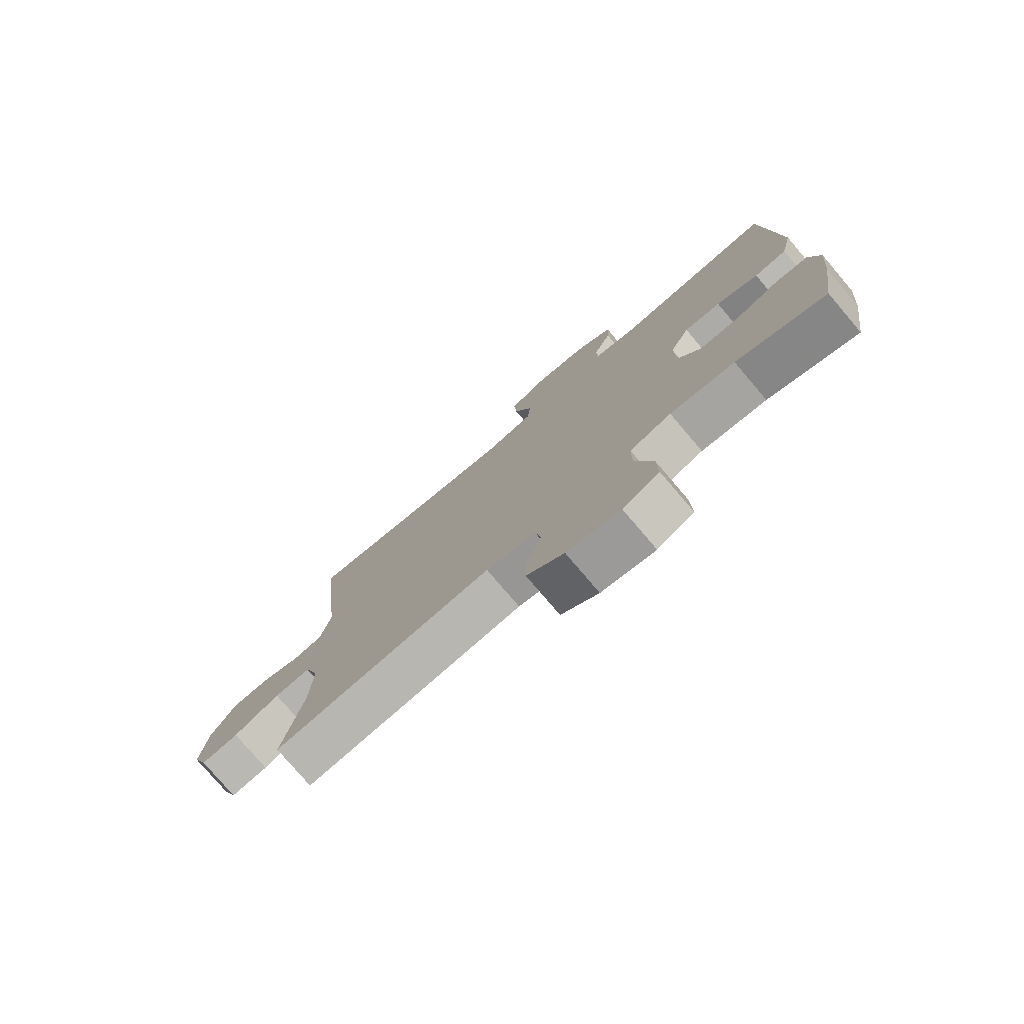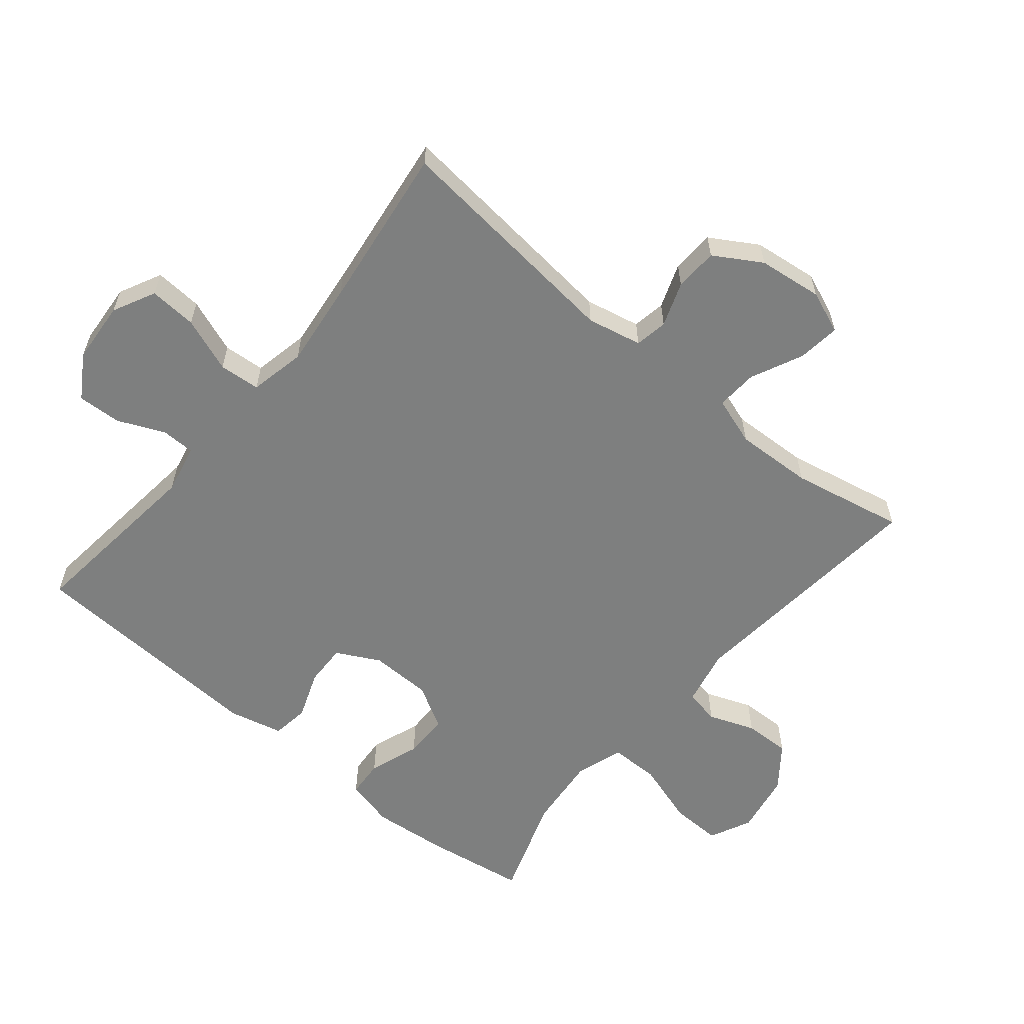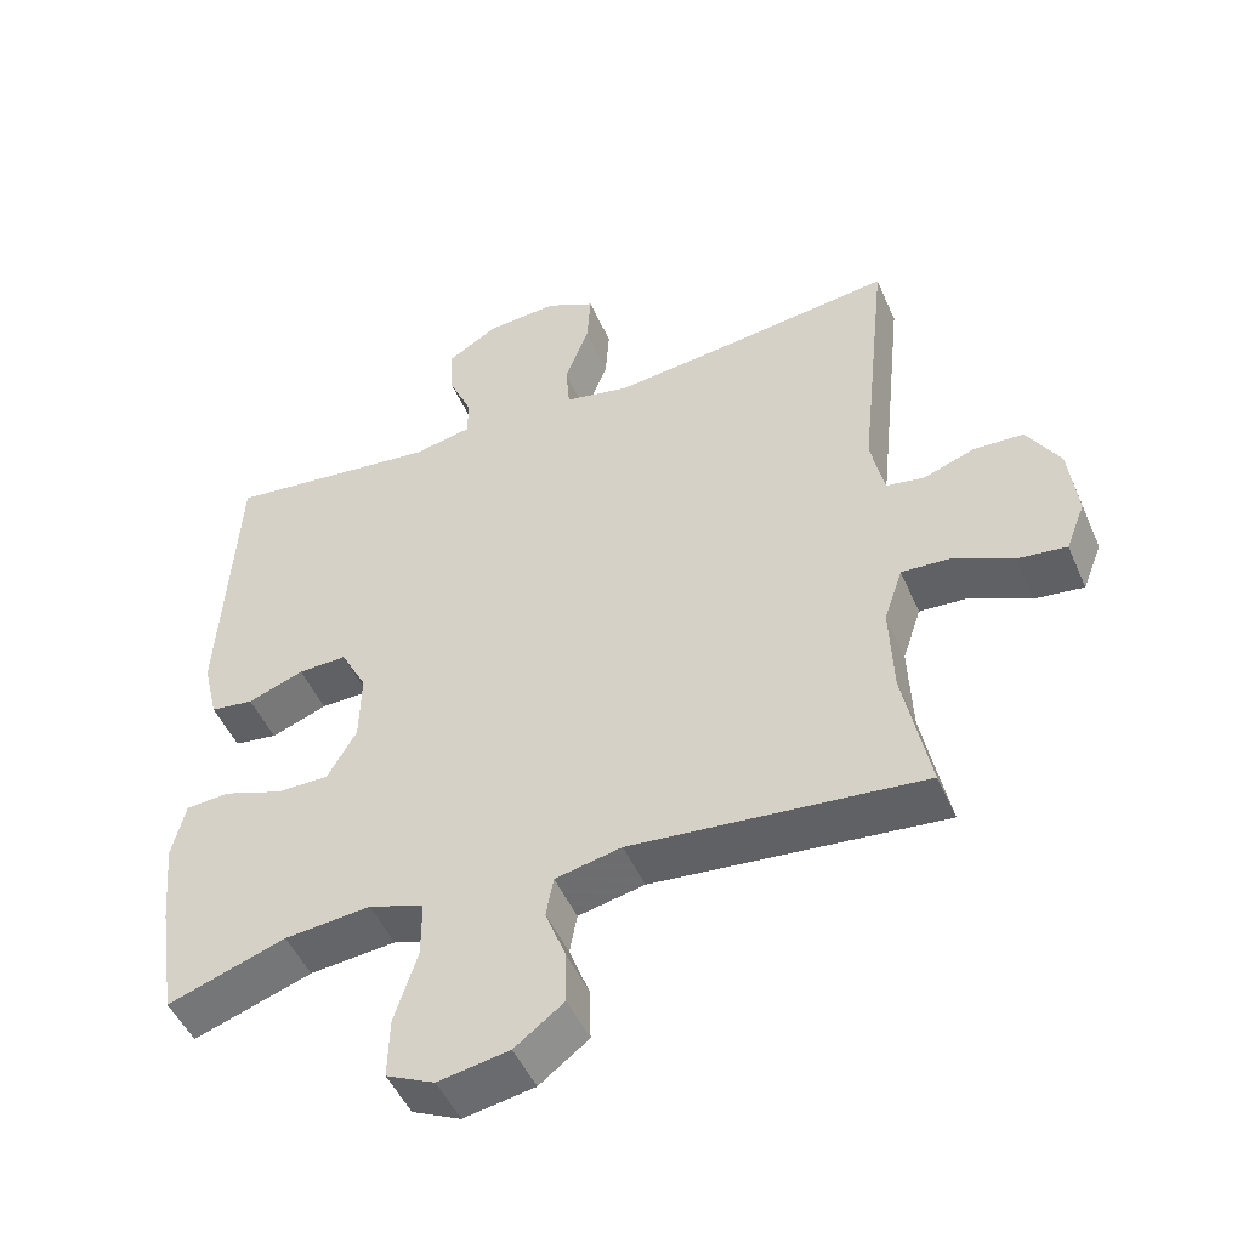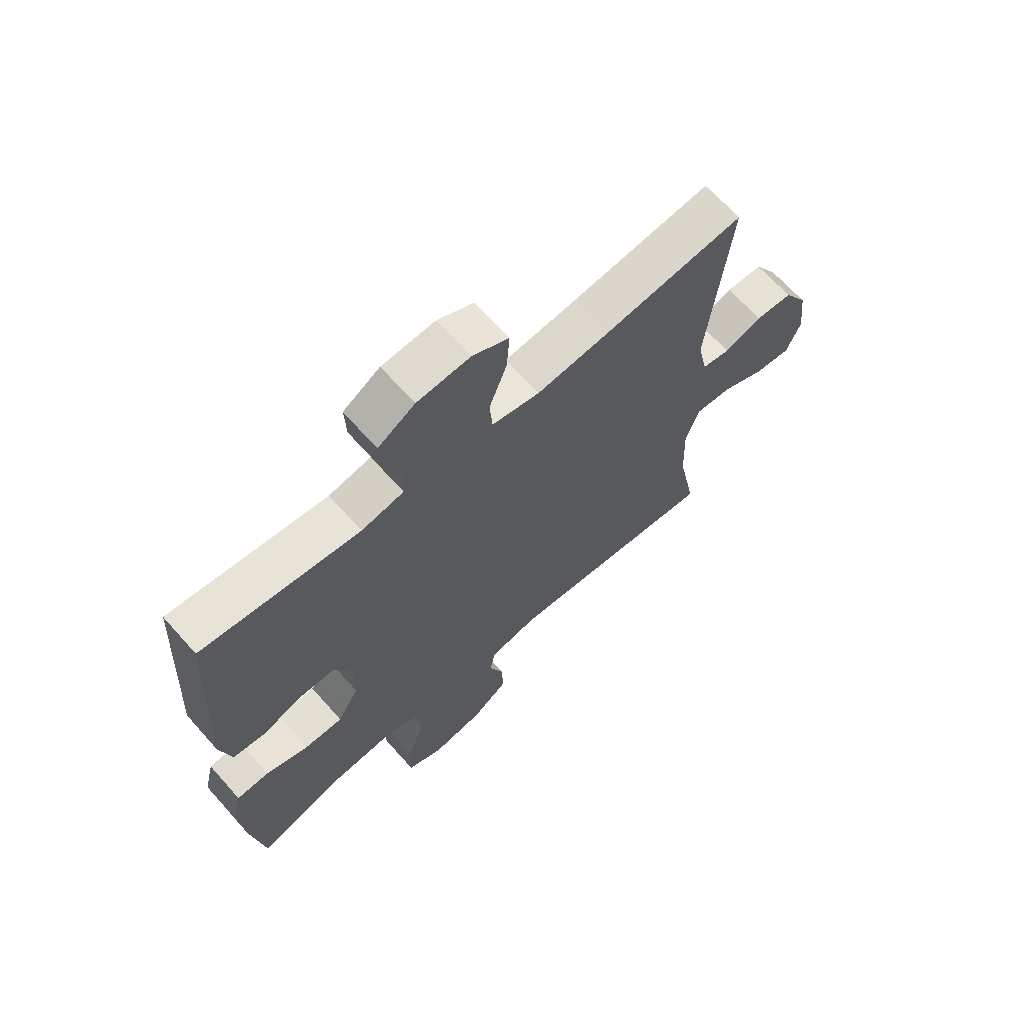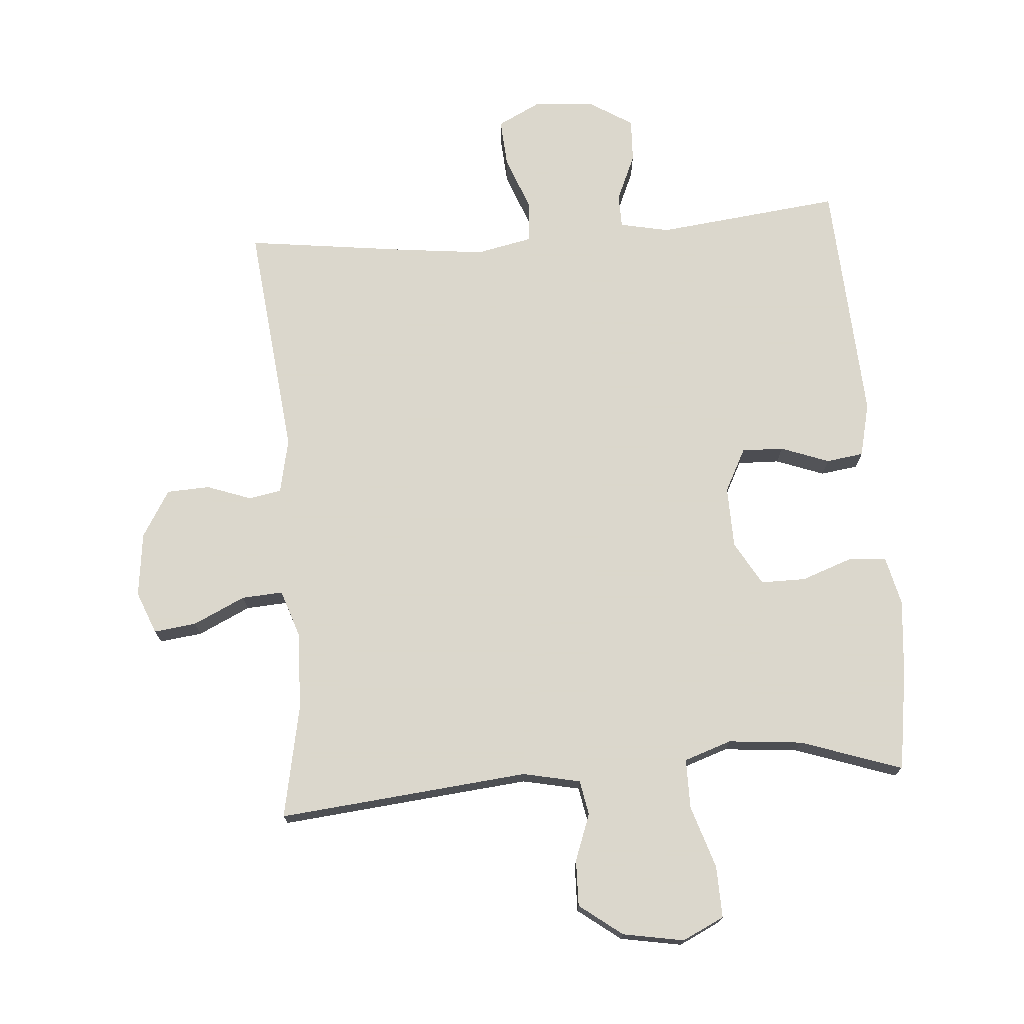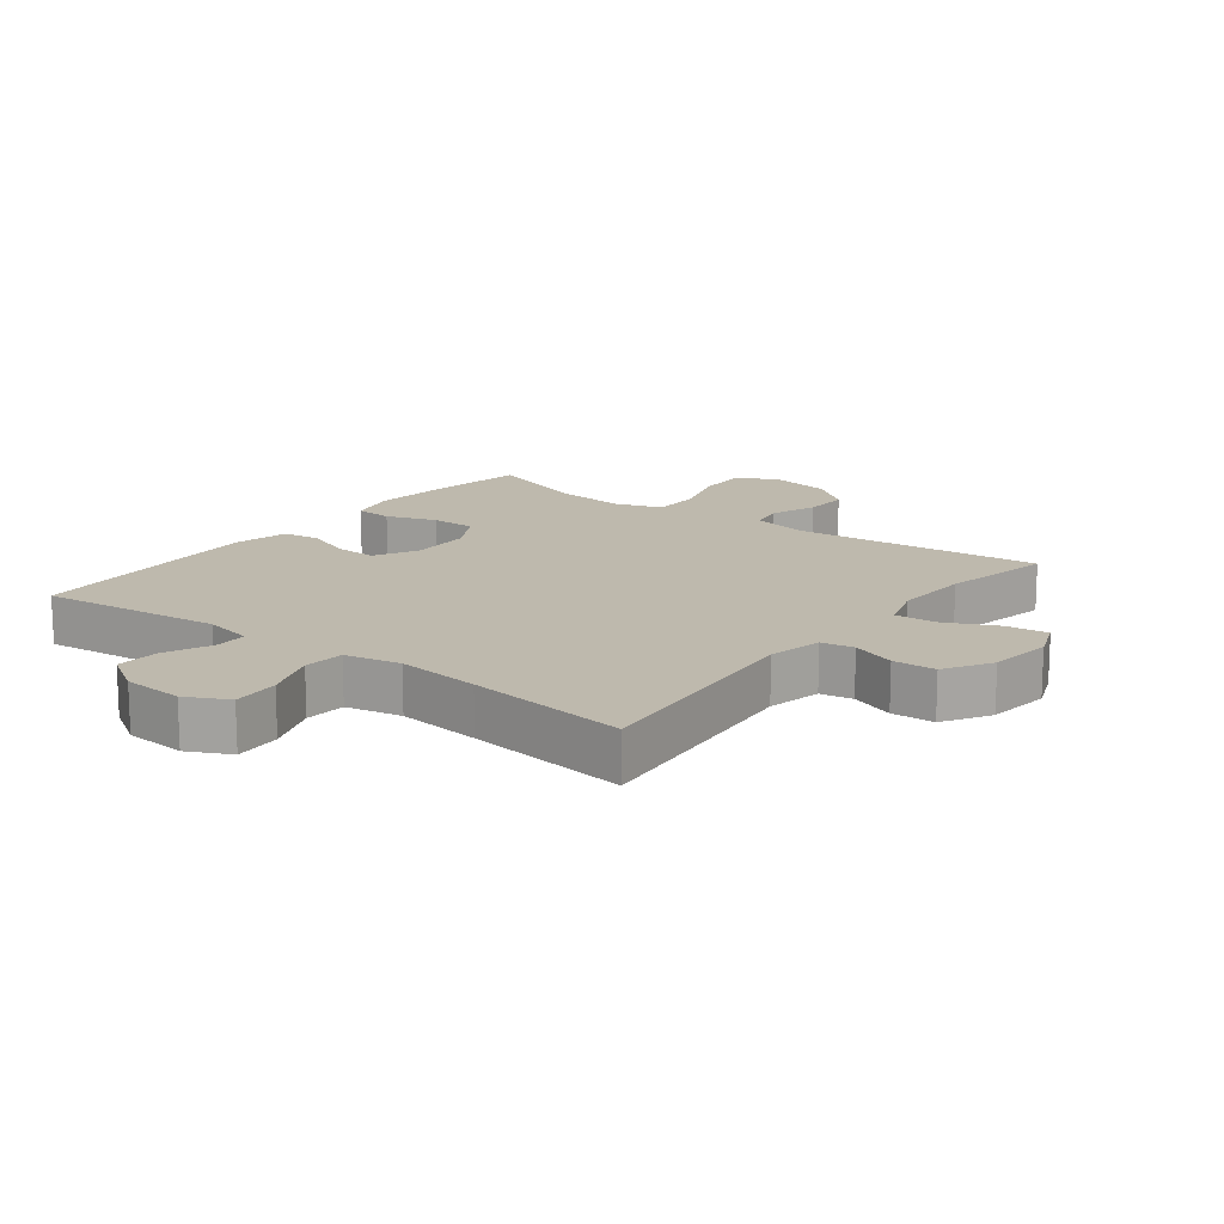
<metadata>
{"format":"obj","ext":"obj","renderer":"f3d","projection":"perspective","resolution":1024,"background":"white","views":[{"elev":-77.6,"azim":-139.6,"up":"+Z"},{"elev":-59.6,"azim":50.4,"up":"+Y"},{"elev":-48.9,"azim":23.0,"up":"+Z"},{"elev":67.0,"azim":-41.7,"up":"+Z"},{"elev":73.4,"azim":175.5,"up":"+Y"},{"elev":15.2,"azim":37.6,"up":"+Y"}]}
</metadata>
<code>
v -0.5 0.07 0.5
v -0.214 0.07 0.468
v -0.137 0.07 0.484
v -0.136 0.07 0.536
v -0.168 0.07 0.609
v -0.171 0.07 0.677
v -0.104 0.07 0.719
v -0.008 0.07 0.726
v 0.058 0.07 0.693
v 0.053 0.07 0.619
v 0.021 0.07 0.534
v 0.026 0.07 0.47
v 0.113 0.07 0.452
v 0.245 0.07 0.467
v 0.5 0.07 0.5
v 0.461 0.07 0.132
v 0.479 0.07 0.047
v 0.53 0.07 0.038
v 0.599 0.07 0.063
v 0.666 0.07 0.06
v 0.71 0.07 -0.013
v 0.722 0.07 -0.113
v 0.696 0.07 -0.179
v 0.63 0.07 -0.171
v 0.549 0.07 -0.133
v 0.485 0.07 -0.129
v 0.46 0.07 -0.204
v 0.465 0.07 -0.325
v 0.5 0.07 -0.5
v 0.11 0.07 -0.462
v 0.021 0.07 -0.481
v 0.011 0.07 -0.535
v 0.038 0.07 -0.607
v 0.04 0.07 -0.679
v -0.026 0.07 -0.729
v -0.121 0.07 -0.746
v -0.186 0.07 -0.715
v -0.184 0.07 -0.635
v -0.153 0.07 -0.537
v -0.153 0.07 -0.46
v -0.227 0.07 -0.435
v -0.342 0.07 -0.446
v -0.5 0.07 -0.5
v -0.524 0.07 -0.343
v -0.535 0.07 -0.226
v -0.517 0.07 -0.15
v -0.458 0.07 -0.146
v -0.379 0.07 -0.174
v -0.309 0.07 -0.174
v -0.27 0.07 -0.106
v -0.268 0.07 -0.01
v -0.303 0.07 0.057
v -0.368 0.07 0.055
v -0.443 0.07 0.027
v -0.501 0.07 0.035
v -0.521 0.07 0.119
v -0.5 0 0.5
v -0.214 0 0.468
v -0.137 0 0.484
v -0.136 0 0.536
v -0.168 0 0.609
v -0.171 0 0.677
v -0.104 0 0.719
v -0.008 0 0.726
v 0.058 0 0.693
v 0.053 0 0.619
v 0.021 0 0.534
v 0.026 0 0.47
v 0.113 0 0.452
v 0.245 0 0.467
v 0.5 0 0.5
v 0.461 0 0.132
v 0.479 0 0.047
v 0.53 0 0.038
v 0.599 0 0.063
v 0.666 0 0.06
v 0.71 0 -0.013
v 0.722 0 -0.113
v 0.696 0 -0.179
v 0.63 0 -0.171
v 0.549 0 -0.133
v 0.485 0 -0.129
v 0.46 0 -0.204
v 0.465 0 -0.325
v 0.5 0 -0.5
v 0.11 0 -0.462
v 0.021 0 -0.481
v 0.011 0 -0.535
v 0.038 0 -0.607
v 0.04 0 -0.679
v -0.026 0 -0.729
v -0.121 0 -0.746
v -0.186 0 -0.715
v -0.184 0 -0.635
v -0.153 0 -0.537
v -0.153 0 -0.46
v -0.227 0 -0.435
v -0.342 0 -0.446
v -0.5 0 -0.5
v -0.524 0 -0.343
v -0.535 0 -0.226
v -0.517 0 -0.15
v -0.458 0 -0.146
v -0.379 0 -0.174
v -0.309 0 -0.174
v -0.27 0 -0.106
v -0.268 0 -0.01
v -0.303 0 0.057
v -0.368 0 0.055
v -0.443 0 0.027
v -0.501 0 0.035
v -0.521 0 0.119
f 56 1 2
f 55 56 2
f 54 55 2
f 53 54 2
f 52 53 2 3
f 51 52 3
f 50 51 3
f 46 47 48
f 45 46 48
f 44 45 48
f 43 44 48
f 42 43 48
f 41 42 48 49
f 40 41 49 50
f 37 38 39
f 36 37 39
f 35 36 39
f 34 35 39
f 33 34 39
f 32 33 39
f 31 32 39 40
f 40 50 3
f 31 40 3
f 30 31 3
f 23 24 25
f 22 23 25
f 21 22 25
f 20 21 25
f 19 20 25
f 18 19 25
f 17 18 25 26
f 16 17 26 27
f 14 15 16
f 13 14 16 27
f 9 10 11
f 8 9 11
f 7 8 11
f 6 7 11
f 5 6 11
f 4 5 11
f 4 11 12
f 3 4 12
f 30 3 12
f 29 30 12
f 28 29 12
f 12 13 27 28
f 58 57 112
f 58 112 111
f 58 111 110
f 58 110 109
f 59 58 109 108
f 59 108 107
f 59 107 106
f 104 103 102
f 104 102 101
f 104 101 100
f 104 100 99
f 104 99 98
f 105 104 98 97
f 106 105 97 96
f 95 94 93
f 95 93 92
f 95 92 91
f 95 91 90
f 95 90 89
f 95 89 88
f 96 95 88 87
f 59 106 96
f 59 96 87
f 59 87 86
f 81 80 79
f 81 79 78
f 81 78 77
f 81 77 76
f 81 76 75
f 81 75 74
f 82 81 74 73
f 83 82 73 72
f 72 71 70
f 83 72 70 69
f 67 66 65
f 67 65 64
f 67 64 63
f 67 63 62
f 67 62 61
f 67 61 60
f 68 67 60
f 68 60 59
f 68 59 86
f 68 86 85
f 68 85 84
f 84 83 69 68
f 1 57 58 2
f 2 58 59 3
f 3 59 60 4
f 4 60 61 5
f 5 61 62 6
f 6 62 63 7
f 7 63 64 8
f 8 64 65 9
f 9 65 66 10
f 10 66 67 11
f 11 67 68 12
f 12 68 69 13
f 13 69 70 14
f 14 70 71 15
f 15 71 72 16
f 16 72 73 17
f 17 73 74 18
f 18 74 75 19
f 19 75 76 20
f 20 76 77 21
f 21 77 78 22
f 22 78 79 23
f 23 79 80 24
f 24 80 81 25
f 25 81 82 26
f 26 82 83 27
f 27 83 84 28
f 28 84 85 29
f 29 85 86 30
f 30 86 87 31
f 31 87 88 32
f 32 88 89 33
f 33 89 90 34
f 34 90 91 35
f 35 91 92 36
f 36 92 93 37
f 37 93 94 38
f 38 94 95 39
f 39 95 96 40
f 40 96 97 41
f 41 97 98 42
f 42 98 99 43
f 43 99 100 44
f 44 100 101 45
f 45 101 102 46
f 46 102 103 47
f 47 103 104 48
f 48 104 105 49
f 49 105 106 50
f 50 106 107 51
f 51 107 108 52
f 52 108 109 53
f 53 109 110 54
f 54 110 111 55
f 55 111 112 56
f 56 112 57 1

</code>
